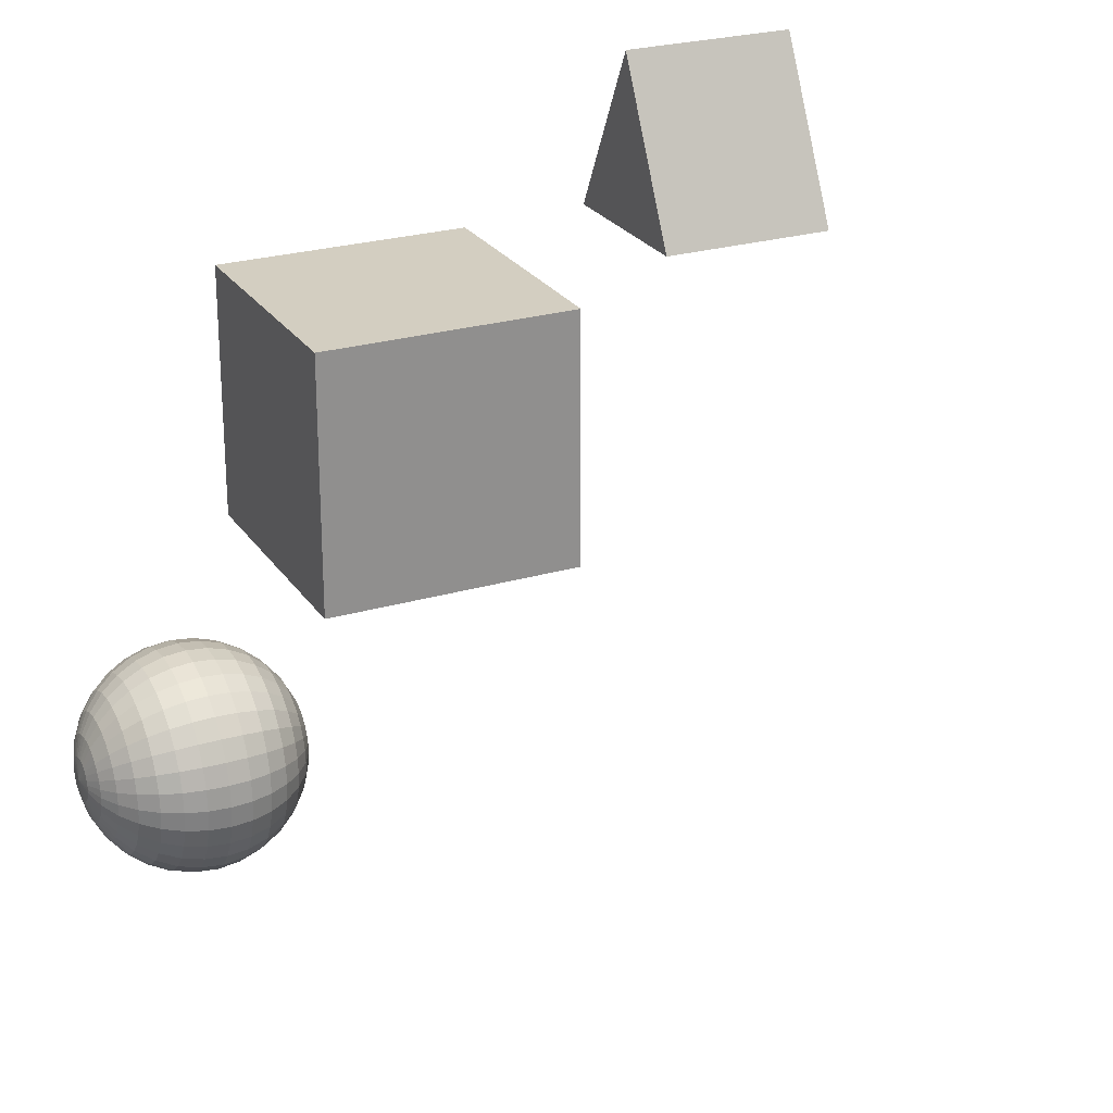
<metadata>
{"format":"obj","ext":"obj","renderer":"f3d","projection":"perspective","resolution":1024,"background":"white","views":[{"elev":24.9,"azim":-115.7,"up":"+Y"}]}
</metadata>
<code>
o Cube.002
v -1.175 -0.1816 -0.1816
v -1.175 -0.1816 0.1816
v -1.175 0.1816 -0.1816
v -1.175 0.1816 0.1816
v -0.8121 -0.1816 -0.1816
v -0.8121 -0.1816 0.1816
v -0.8121 0.1816 -0.1816
v -0.8121 0.1816 0.1816
v 0 -0.9661 0.2017
v 0 -0.9275 0.19
v 0 -0.8919 0.171
v 0 -0.8608 0.1454
v 0 -0.8352 0.1143
v 0 -0.8162 0.07871
v 0 -0.8045 0.04013
v 0 -0.8005 0
v 0 -0.8045 -0.04013
v 0 -0.8919 -0.171
v 0.007829 -0.9669 0.2017
v 0.01536 -0.929 0.19
v 0.02229 -0.8941 0.171
v 0.02838 -0.8636 0.1454
v 0.03336 -0.8385 0.1143
v 0.03707 -0.8198 0.07871
v 0.03936 -0.8083 0.04013
v 0.04013 -0.8045 0
v 0.03936 -0.8083 -0.04013
v 0.03707 -0.8198 -0.07871
v 0.03336 -0.8385 -0.1143
v 0.02838 -0.8636 -0.1454
v 0.02229 -0.8941 -0.171
v 0.01536 -0.929 -0.19
v 0.007829 -0.9669 -0.2017
v 0.01536 -0.9691 0.2017
v 0.03012 -0.9335 0.19
v 0.04373 -0.9006 0.171
v 0.05566 -0.8718 0.1454
v 0.06545 -0.8482 0.1143
v 0.07272 -0.8306 0.07871
v 0.0772 -0.8198 0.04013
v 0.07871 -0.8162 0
v 0.0772 -0.8198 -0.04013
v 0.07272 -0.8306 -0.07871
v 0.06545 -0.8482 -0.1143
v 0.05566 -0.8718 -0.1454
v 0.04373 -0.9006 -0.171
v 0.03012 -0.9335 -0.19
v 0.01536 -0.9691 -0.2017
v 0.02229 -0.9728 0.2017
v 0.04373 -0.9408 0.19
v 0.06349 -0.9112 0.171
v 0.08081 -0.8853 0.1454
v 0.09502 -0.864 0.1143
v 0.1056 -0.8482 0.07871
v 0.1121 -0.8385 0.04013
v 0.1143 -0.8352 0
v 0.1121 -0.8385 -0.04013
v 0.1056 -0.8482 -0.07871
v 0.09502 -0.864 -0.1143
v 0.08081 -0.8853 -0.1454
v 0.06349 -0.9112 -0.171
v 0.04373 -0.9408 -0.19
v 0.02229 -0.9728 -0.2017
v 0.02838 -0.9778 0.2017
v 0.05566 -0.9506 0.19
v 0.08081 -0.9254 0.171
v 0.1028 -0.9034 0.1454
v 0.1209 -0.8853 0.1143
v 0.1344 -0.8718 0.07871
v 0.1426 -0.8636 0.04013
v 0.1454 -0.8608 0
v 0.1426 -0.8636 -0.04013
v 0.1344 -0.8718 -0.07871
v 0.1209 -0.8853 -0.1143
v 0.1028 -0.9034 -0.1454
v 0.08081 -0.9254 -0.171
v 0.05566 -0.9506 -0.19
v 0.02838 -0.9778 -0.2017
v 0.03336 -0.9839 0.2017
v 0.06545 -0.9625 0.19
v 0.09502 -0.9427 0.171
v 0.1209 -0.9254 0.1454
v 0.1422 -0.9112 0.1143
v 0.158 -0.9006 0.07871
v 0.1677 -0.8941 0.04013
v 0.171 -0.8919 0
v 0.1677 -0.8941 -0.04013
v 0.158 -0.9006 -0.07871
v 0.1422 -0.9112 -0.1143
v 0.1209 -0.9254 -0.1454
v 0.09502 -0.9427 -0.171
v 0.06545 -0.9625 -0.19
v 0.03336 -0.9839 -0.2017
v 0.03707 -0.9909 0.2017
v 0.07272 -0.9761 0.19
v 0.1056 -0.9625 0.171
v 0.1344 -0.9506 0.1454
v 0.158 -0.9408 0.1143
v 0.1756 -0.9335 0.07871
v 0.1864 -0.929 0.04013
v 0.19 -0.9275 0
v 0.1864 -0.929 -0.04013
v 0.1756 -0.9335 -0.07871
v 0.158 -0.9408 -0.1143
v 0.1344 -0.9506 -0.1454
v 0.1056 -0.9625 -0.171
v 0.07272 -0.9761 -0.19
v 0.03707 -0.9909 -0.2017
v 0.03936 -0.9984 0.2017
v 0.0772 -0.9909 0.19
v 0.1121 -0.9839 0.171
v 0.1426 -0.9778 0.1454
v 0.1677 -0.9728 0.1143
v 0.1864 -0.9691 0.07871
v 0.1979 -0.9669 0.04013
v 0.2017 -0.9661 0
v 0.1979 -0.9669 -0.04013
v 0.1864 -0.9691 -0.07871
v 0.1677 -0.9728 -0.1143
v 0.1426 -0.9778 -0.1454
v 0.1121 -0.9839 -0.171
v 0.0772 -0.9909 -0.19
v 0.03936 -0.9984 -0.2017
v 0.04013 -1.006 0.2017
v 0.07871 -1.006 0.19
v 0.1143 -1.006 0.171
v 0.1454 -1.006 0.1454
v 0.171 -1.006 0.1143
v 0.19 -1.006 0.07871
v 0.2017 -1.006 0.04013
v 0.2057 -1.006 0
v 0.2017 -1.006 -0.04013
v 0.19 -1.006 -0.07871
v 0.171 -1.006 -0.1143
v 0.1454 -1.006 -0.1454
v 0.1143 -1.006 -0.171
v 0.07871 -1.006 -0.19
v 0.04013 -1.006 -0.2017
v 0.03936 -1.014 0.2017
v 0.0772 -1.022 0.19
v 0.1121 -1.029 0.171
v 0.1426 -1.035 0.1454
v 0.1677 -1.04 0.1143
v 0.1864 -1.043 0.07871
v 0.1979 -1.046 0.04013
v 0.2017 -1.046 0
v 0.1979 -1.046 -0.04013
v 0.1864 -1.043 -0.07871
v 0.1677 -1.04 -0.1143
v 0.1426 -1.035 -0.1454
v 0.1121 -1.029 -0.171
v 0.0772 -1.022 -0.19
v 0.03936 -1.014 -0.2017
v 0.03707 -1.022 0.2017
v 0.07272 -1.036 0.19
v 0.1056 -1.05 0.171
v 0.1344 -1.062 0.1454
v 0.158 -1.072 0.1143
v 0.1756 -1.079 0.07871
v 0.1864 -1.083 0.04013
v 0.19 -1.085 0
v 0.1864 -1.083 -0.04013
v 0.1756 -1.079 -0.07871
v 0.158 -1.072 -0.1143
v 0.1344 -1.062 -0.1454
v 0.1056 -1.05 -0.171
v 0.07272 -1.036 -0.19
v 0.03707 -1.022 -0.2017
v 0.03336 -1.029 0.2017
v 0.06545 -1.05 0.19
v 0.09502 -1.07 0.171
v 0.1209 -1.087 0.1454
v 0.1422 -1.101 0.1143
v 0.158 -1.112 0.07871
v 0.1677 -1.118 0.04013
v 0.171 -1.12 0
v 0.1677 -1.118 -0.04013
v 0.158 -1.112 -0.07871
v 0.1422 -1.101 -0.1143
v 0.1209 -1.087 -0.1454
v 0.09502 -1.07 -0.171
v 0.06545 -1.05 -0.19
v 0.03336 -1.029 -0.2017
v 0.02838 -1.035 0.2017
v 0.05566 -1.062 0.19
v 0.08081 -1.087 0.171
v 0.1028 -1.109 0.1454
v 0.1209 -1.127 0.1143
v 0.1344 -1.141 0.07871
v 0.1426 -1.149 0.04013
v 0.1454 -1.152 0
v 0.1426 -1.149 -0.04013
v 0.1344 -1.141 -0.07871
v 0.1209 -1.127 -0.1143
v 0.1028 -1.109 -0.1454
v 0.08081 -1.087 -0.171
v 0.05566 -1.062 -0.19
v 0.02838 -1.035 -0.2017
v 0.02229 -1.04 0.2017
v 0.04373 -1.072 0.19
v 0.06349 -1.101 0.171
v 0.08081 -1.127 0.1454
v 0.09502 -1.148 0.1143
v 0.1056 -1.164 0.07871
v 0.1121 -1.174 0.04013
v 0.1143 -1.177 0
v 0.1121 -1.174 -0.04013
v 0.1056 -1.164 -0.07871
v 0.09502 -1.148 -0.1143
v 0.08081 -1.127 -0.1454
v 0.06349 -1.101 -0.171
v 0.04373 -1.072 -0.19
v 0.02229 -1.04 -0.2017
v 0 -1.006 -0.2057
v 0.01536 -1.043 0.2017
v 0.03012 -1.079 0.19
v 0.04373 -1.112 0.171
v 0.05566 -1.141 0.1454
v 0.06545 -1.164 0.1143
v 0.07272 -1.182 0.07871
v 0.0772 -1.193 0.04013
v 0.07871 -1.196 0
v 0.0772 -1.193 -0.04013
v 0.07272 -1.182 -0.07871
v 0.06545 -1.164 -0.1143
v 0.05566 -1.141 -0.1454
v 0.04373 -1.112 -0.171
v 0.03012 -1.079 -0.19
v 0.01536 -1.043 -0.2017
v 0.007829 -1.046 0.2017
v 0.01536 -1.083 0.19
v 0.02229 -1.118 0.171
v 0.02838 -1.149 0.1454
v 0.03336 -1.174 0.1143
v 0.03707 -1.193 0.07871
v 0.03936 -1.204 0.04013
v 0.04013 -1.208 0
v 0.03936 -1.204 -0.04013
v 0.03707 -1.193 -0.07871
v 0.03336 -1.174 -0.1143
v 0.02838 -1.149 -0.1454
v 0.02229 -1.118 -0.171
v 0.01536 -1.083 -0.19
v 0.007829 -1.046 -0.2017
v 0 -1.046 0.2017
v 0 -1.085 0.19
v 0 -1.12 0.171
v 0 -1.152 0.1454
v 0 -1.177 0.1143
v 0 -1.196 0.07871
v 0 -1.208 0.04013
v 0 -1.212 0
v 0 -1.208 -0.04013
v 0 -1.196 -0.07871
v 0 -1.177 -0.1143
v 0 -1.152 -0.1454
v 0 -1.12 -0.171
v 0 -1.085 -0.19
v 0 -1.046 -0.2017
v -0.007829 -1.046 0.2017
v -0.01536 -1.083 0.19
v -0.02229 -1.118 0.171
v -0.02838 -1.149 0.1454
v -0.03336 -1.174 0.1143
v -0.03707 -1.193 0.07871
v -0.03936 -1.204 0.04013
v -0.04013 -1.208 0
v -0.03936 -1.204 -0.04013
v -0.03707 -1.193 -0.07871
v -0.03336 -1.174 -0.1143
v -0.02838 -1.149 -0.1454
v -0.02229 -1.118 -0.171
v -0.01536 -1.083 -0.19
v -0.007829 -1.046 -0.2017
v -0.01536 -1.043 0.2017
v -0.03012 -1.079 0.19
v -0.04373 -1.112 0.171
v -0.05566 -1.141 0.1454
v -0.06545 -1.164 0.1143
v -0.07272 -1.182 0.07871
v -0.0772 -1.193 0.04013
v -0.07871 -1.196 0
v -0.0772 -1.193 -0.04013
v -0.07272 -1.182 -0.07871
v -0.06545 -1.164 -0.1143
v -0.05566 -1.141 -0.1454
v -0.04373 -1.112 -0.171
v -0.03012 -1.079 -0.19
v -0.01536 -1.043 -0.2017
v -0.02229 -1.04 0.2017
v -0.04373 -1.072 0.19
v -0.06349 -1.101 0.171
v -0.08081 -1.127 0.1454
v -0.09502 -1.148 0.1143
v -0.1056 -1.164 0.07871
v -0.1121 -1.174 0.04013
v -0.1143 -1.177 0
v -0.1121 -1.174 -0.04013
v -0.1056 -1.164 -0.07871
v -0.09502 -1.148 -0.1143
v -0.08081 -1.127 -0.1454
v -0.06349 -1.101 -0.171
v -0.04373 -1.072 -0.19
v -0.02229 -1.04 -0.2017
v 0 -1.006 0.2057
v -0.02838 -1.035 0.2017
v -0.05566 -1.062 0.19
v -0.08081 -1.087 0.171
v -0.1028 -1.109 0.1454
v -0.1209 -1.127 0.1143
v -0.1344 -1.141 0.07871
v -0.1426 -1.149 0.04013
v -0.1454 -1.152 0
v -0.1426 -1.149 -0.04013
v -0.1344 -1.141 -0.07871
v -0.1209 -1.127 -0.1143
v -0.1028 -1.109 -0.1454
v -0.08081 -1.087 -0.171
v -0.05566 -1.062 -0.19
v -0.02838 -1.035 -0.2017
v -0.03336 -1.029 0.2017
v -0.06545 -1.05 0.19
v -0.09502 -1.07 0.171
v -0.1209 -1.087 0.1454
v -0.1422 -1.101 0.1143
v -0.158 -1.112 0.07871
v -0.1677 -1.118 0.04013
v -0.171 -1.12 0
v -0.1677 -1.118 -0.04013
v -0.158 -1.112 -0.07871
v -0.1422 -1.101 -0.1143
v -0.1209 -1.087 -0.1454
v -0.09502 -1.07 -0.171
v -0.06545 -1.05 -0.19
v -0.03336 -1.029 -0.2017
v -0.03707 -1.022 0.2017
v -0.07272 -1.036 0.19
v -0.1056 -1.05 0.171
v -0.1344 -1.062 0.1454
v -0.158 -1.072 0.1143
v -0.1756 -1.079 0.07871
v -0.1864 -1.083 0.04013
v -0.19 -1.085 0
v -0.1864 -1.083 -0.04013
v -0.1756 -1.079 -0.07871
v -0.158 -1.072 -0.1143
v -0.1344 -1.062 -0.1454
v -0.1056 -1.05 -0.171
v -0.07272 -1.036 -0.19
v -0.03707 -1.022 -0.2017
v -0.03936 -1.014 0.2017
v -0.0772 -1.022 0.19
v -0.1121 -1.029 0.171
v -0.1426 -1.035 0.1454
v -0.1677 -1.04 0.1143
v -0.1864 -1.043 0.07871
v -0.1979 -1.046 0.04013
v -0.2017 -1.046 0
v -0.1979 -1.046 -0.04013
v -0.1864 -1.043 -0.07871
v -0.1677 -1.04 -0.1143
v -0.1426 -1.035 -0.1454
v -0.1121 -1.029 -0.171
v -0.0772 -1.022 -0.19
v -0.03936 -1.014 -0.2017
v -0.04013 -1.006 0.2017
v -0.07871 -1.006 0.19
v -0.1143 -1.006 0.171
v -0.1454 -1.006 0.1454
v -0.171 -1.006 0.1143
v -0.19 -1.006 0.07871
v -0.2017 -1.006 0.04013
v -0.2057 -1.006 0
v -0.2017 -1.006 -0.04013
v -0.19 -1.006 -0.07871
v -0.171 -1.006 -0.1143
v -0.1454 -1.006 -0.1454
v -0.1143 -1.006 -0.171
v -0.07871 -1.006 -0.19
v -0.04013 -1.006 -0.2017
v -0.03936 -0.9984 0.2017
v -0.0772 -0.9909 0.19
v -0.1121 -0.9839 0.171
v -0.1426 -0.9778 0.1454
v -0.1677 -0.9728 0.1143
v -0.1864 -0.9691 0.07871
v -0.1979 -0.9669 0.04013
v -0.2017 -0.9661 0
v -0.1979 -0.9669 -0.04013
v -0.1864 -0.9691 -0.07871
v -0.1677 -0.9728 -0.1143
v -0.1426 -0.9778 -0.1454
v -0.1121 -0.9839 -0.171
v -0.0772 -0.9909 -0.19
v -0.03936 -0.9984 -0.2017
v -0.03707 -0.9909 0.2017
v -0.07272 -0.9761 0.19
v -0.1056 -0.9625 0.171
v -0.1344 -0.9506 0.1454
v -0.158 -0.9408 0.1143
v -0.1756 -0.9335 0.07871
v -0.1864 -0.929 0.04013
v -0.19 -0.9275 0
v -0.1864 -0.929 -0.04013
v -0.1756 -0.9335 -0.07871
v -0.158 -0.9408 -0.1143
v -0.1344 -0.9506 -0.1454
v -0.1056 -0.9625 -0.171
v -0.07272 -0.9761 -0.19
v -0.03707 -0.9909 -0.2017
v -0.03336 -0.9839 0.2017
v -0.06545 -0.9625 0.19
v -0.09502 -0.9427 0.171
v -0.1209 -0.9254 0.1454
v -0.1422 -0.9112 0.1143
v -0.158 -0.9006 0.07871
v -0.1677 -0.8941 0.04013
v -0.171 -0.8919 0
v -0.1677 -0.8941 -0.04013
v -0.158 -0.9006 -0.07871
v -0.1422 -0.9112 -0.1143
v -0.1209 -0.9254 -0.1454
v -0.09502 -0.9427 -0.171
v -0.06545 -0.9625 -0.19
v -0.03336 -0.9839 -0.2017
v -0.02838 -0.9778 0.2017
v -0.05566 -0.9506 0.19
v -0.08081 -0.9254 0.171
v -0.1028 -0.9034 0.1454
v -0.1209 -0.8853 0.1143
v -0.1344 -0.8718 0.07871
v -0.1426 -0.8636 0.04013
v -0.1454 -0.8608 0
v -0.1426 -0.8636 -0.04013
v -0.1344 -0.8718 -0.07871
v -0.1209 -0.8853 -0.1143
v -0.1028 -0.9034 -0.1454
v -0.08081 -0.9254 -0.171
v -0.05566 -0.9506 -0.19
v -0.02838 -0.9778 -0.2017
v -0.02229 -0.9728 0.2017
v -0.04373 -0.9408 0.19
v -0.06349 -0.9112 0.171
v -0.08081 -0.8853 0.1454
v -0.09502 -0.864 0.1143
v -0.1056 -0.8482 0.07871
v -0.1121 -0.8385 0.04013
v -0.1143 -0.8352 0
v -0.1121 -0.8385 -0.04013
v -0.1056 -0.8482 -0.07871
v -0.09502 -0.864 -0.1143
v -0.08081 -0.8853 -0.1454
v -0.06349 -0.9112 -0.171
v -0.04373 -0.9408 -0.19
v -0.02229 -0.9728 -0.2017
v -0.01536 -0.9691 0.2017
v -0.03012 -0.9335 0.19
v -0.04373 -0.9006 0.171
v -0.05566 -0.8718 0.1454
v -0.06545 -0.8482 0.1143
v -0.07272 -0.8306 0.07871
v -0.0772 -0.8198 0.04013
v -0.07871 -0.8162 0
v -0.0772 -0.8198 -0.04013
v -0.07272 -0.8306 -0.07871
v -0.06545 -0.8482 -0.1143
v -0.05566 -0.8718 -0.1454
v -0.04373 -0.9006 -0.171
v -0.03012 -0.9335 -0.19
v -0.01536 -0.9691 -0.2017
v -0.007829 -0.9669 0.2017
v -0.01536 -0.929 0.19
v -0.02229 -0.8941 0.171
v -0.02838 -0.8636 0.1454
v -0.03336 -0.8385 0.1143
v -0.03707 -0.8198 0.07871
v -0.03936 -0.8083 0.04013
v -0.04013 -0.8045 0
v -0.03936 -0.8083 -0.04013
v -0.03707 -0.8198 -0.07871
v -0.03336 -0.8385 -0.1143
v -0.02838 -0.8636 -0.1454
v -0.02229 -0.8941 -0.171
v -0.01536 -0.929 -0.19
v -0.007829 -0.9669 -0.2017
v 0 0.1603 1.164
v 0.1603 -0.1603 1.164
v 0.1603 -0.1603 0.8436
v 0 0.1603 0.8436
v 0 -0.8162 -0.07871
v 0 -0.8352 -0.1143
v 0 -0.8608 -0.1454
v -0.1603 -0.1603 1.164
v 0 -0.9275 -0.19
v 0 -0.9661 -0.2017
v -0.1603 -0.1603 0.8436
f 1 2 4 3
f 3 4 8 7
f 7 8 6 5
f 5 6 2 1
f 3 7 5 1
f 8 4 2 6
f 14 13 23 24
f 494 18 31 32
f 15 14 24 25
f 495 494 32 33
f 16 15 25 26
f 9 305 19
f 214 495 33
f 17 16 26 27
f 10 9 19 20
f 490 17 27 28
f 11 10 20 21
f 491 490 28 29
f 12 11 21 22
f 492 491 29 30
f 13 12 22 23
f 18 492 30 31
f 23 22 37 38
f 31 30 45 46
f 24 23 38 39
f 32 31 46 47
f 25 24 39 40
f 33 32 47 48
f 26 25 40 41
f 19 305 34
f 214 33 48
f 27 26 41 42
f 20 19 34 35
f 28 27 42 43
f 21 20 35 36
f 29 28 43 44
f 22 21 36 37
f 30 29 44 45
f 42 41 56 57
f 35 34 49 50
f 43 42 57 58
f 36 35 50 51
f 44 43 58 59
f 37 36 51 52
f 45 44 59 60
f 38 37 52 53
f 46 45 60 61
f 39 38 53 54
f 47 46 61 62
f 40 39 54 55
f 48 47 62 63
f 41 40 55 56
f 34 305 49
f 214 48 63
f 61 60 75 76
f 54 53 68 69
f 62 61 76 77
f 55 54 69 70
f 63 62 77 78
f 56 55 70 71
f 49 305 64
f 214 63 78
f 57 56 71 72
f 50 49 64 65
f 58 57 72 73
f 51 50 65 66
f 59 58 73 74
f 52 51 66 67
f 60 59 74 75
f 53 52 67 68
f 65 64 79 80
f 73 72 87 88
f 66 65 80 81
f 74 73 88 89
f 67 66 81 82
f 75 74 89 90
f 68 67 82 83
f 76 75 90 91
f 69 68 83 84
f 77 76 91 92
f 70 69 84 85
f 78 77 92 93
f 71 70 85 86
f 64 305 79
f 214 78 93
f 72 71 86 87
f 84 83 98 99
f 92 91 106 107
f 85 84 99 100
f 93 92 107 108
f 86 85 100 101
f 79 305 94
f 214 93 108
f 87 86 101 102
f 80 79 94 95
f 88 87 102 103
f 81 80 95 96
f 89 88 103 104
f 82 81 96 97
f 90 89 104 105
f 83 82 97 98
f 91 90 105 106
f 103 102 117 118
f 96 95 110 111
f 104 103 118 119
f 97 96 111 112
f 105 104 119 120
f 98 97 112 113
f 106 105 120 121
f 99 98 113 114
f 107 106 121 122
f 100 99 114 115
f 108 107 122 123
f 101 100 115 116
f 94 305 109
f 214 108 123
f 102 101 116 117
f 95 94 109 110
f 122 121 136 137
f 115 114 129 130
f 123 122 137 138
f 116 115 130 131
f 109 305 124
f 214 123 138
f 117 116 131 132
f 110 109 124 125
f 118 117 132 133
f 111 110 125 126
f 119 118 133 134
f 112 111 126 127
f 120 119 134 135
f 113 112 127 128
f 121 120 135 136
f 114 113 128 129
f 134 133 148 149
f 127 126 141 142
f 135 134 149 150
f 128 127 142 143
f 136 135 150 151
f 129 128 143 144
f 137 136 151 152
f 130 129 144 145
f 138 137 152 153
f 131 130 145 146
f 124 305 139
f 214 138 153
f 132 131 146 147
f 125 124 139 140
f 133 132 147 148
f 126 125 140 141
f 153 152 167 168
f 146 145 160 161
f 139 305 154
f 214 153 168
f 147 146 161 162
f 140 139 154 155
f 148 147 162 163
f 141 140 155 156
f 149 148 163 164
f 142 141 156 157
f 150 149 164 165
f 143 142 157 158
f 151 150 165 166
f 144 143 158 159
f 152 151 166 167
f 145 144 159 160
f 157 156 171 172
f 165 164 179 180
f 158 157 172 173
f 166 165 180 181
f 159 158 173 174
f 167 166 181 182
f 160 159 174 175
f 168 167 182 183
f 161 160 175 176
f 154 305 169
f 214 168 183
f 162 161 176 177
f 155 154 169 170
f 163 162 177 178
f 156 155 170 171
f 164 163 178 179
f 176 175 190 191
f 169 305 184
f 214 183 198
f 177 176 191 192
f 170 169 184 185
f 178 177 192 193
f 171 170 185 186
f 179 178 193 194
f 172 171 186 187
f 180 179 194 195
f 173 172 187 188
f 181 180 195 196
f 174 173 188 189
f 182 181 196 197
f 175 174 189 190
f 183 182 197 198
f 195 194 209 210
f 188 187 202 203
f 196 195 210 211
f 189 188 203 204
f 197 196 211 212
f 190 189 204 205
f 198 197 212 213
f 191 190 205 206
f 184 305 199
f 214 198 213
f 192 191 206 207
f 185 184 199 200
f 193 192 207 208
f 186 185 200 201
f 194 193 208 209
f 187 186 201 202
f 199 305 215
f 214 213 229
f 207 206 222 223
f 200 199 215 216
f 208 207 223 224
f 201 200 216 217
f 209 208 224 225
f 202 201 217 218
f 210 209 225 226
f 203 202 218 219
f 211 210 226 227
f 204 203 219 220
f 212 211 227 228
f 205 204 220 221
f 213 212 228 229
f 206 205 221 222
f 219 218 233 234
f 227 226 241 242
f 220 219 234 235
f 228 227 242 243
f 221 220 235 236
f 229 228 243 244
f 222 221 236 237
f 215 305 230
f 214 229 244
f 223 222 237 238
f 216 215 230 231
f 224 223 238 239
f 217 216 231 232
f 225 224 239 240
f 218 217 232 233
f 226 225 240 241
f 238 237 252 253
f 231 230 245 246
f 239 238 253 254
f 232 231 246 247
f 240 239 254 255
f 233 232 247 248
f 241 240 255 256
f 234 233 248 249
f 242 241 256 257
f 235 234 249 250
f 243 242 257 258
f 236 235 250 251
f 244 243 258 259
f 237 236 251 252
f 230 305 245
f 214 244 259
f 257 256 271 272
f 250 249 264 265
f 258 257 272 273
f 251 250 265 266
f 259 258 273 274
f 252 251 266 267
f 245 305 260
f 214 259 274
f 253 252 267 268
f 246 245 260 261
f 254 253 268 269
f 247 246 261 262
f 255 254 269 270
f 248 247 262 263
f 256 255 270 271
f 249 248 263 264
f 269 268 283 284
f 262 261 276 277
f 270 269 284 285
f 263 262 277 278
f 271 270 285 286
f 264 263 278 279
f 272 271 286 287
f 265 264 279 280
f 273 272 287 288
f 266 265 280 281
f 274 273 288 289
f 267 266 281 282
f 260 305 275
f 214 274 289
f 268 267 282 283
f 261 260 275 276
f 288 287 302 303
f 281 280 295 296
f 289 288 303 304
f 282 281 296 297
f 275 305 290
f 214 289 304
f 283 282 297 298
f 276 275 290 291
f 284 283 298 299
f 277 276 291 292
f 285 284 299 300
f 278 277 292 293
f 286 285 300 301
f 279 278 293 294
f 287 286 301 302
f 280 279 294 295
f 292 291 307 308
f 300 299 315 316
f 293 292 308 309
f 301 300 316 317
f 294 293 309 310
f 302 301 317 318
f 295 294 310 311
f 303 302 318 319
f 296 295 311 312
f 304 303 319 320
f 297 296 312 313
f 290 305 306
f 214 304 320
f 298 297 313 314
f 291 290 306 307
f 299 298 314 315
f 312 311 326 327
f 320 319 334 335
f 313 312 327 328
f 306 305 321
f 214 320 335
f 314 313 328 329
f 307 306 321 322
f 315 314 329 330
f 308 307 322 323
f 316 315 330 331
f 309 308 323 324
f 317 316 331 332
f 310 309 324 325
f 318 317 332 333
f 311 310 325 326
f 319 318 333 334
f 331 330 345 346
f 324 323 338 339
f 332 331 346 347
f 325 324 339 340
f 333 332 347 348
f 326 325 340 341
f 334 333 348 349
f 327 326 341 342
f 335 334 349 350
f 328 327 342 343
f 321 305 336
f 214 335 350
f 329 328 343 344
f 322 321 336 337
f 330 329 344 345
f 323 322 337 338
f 350 349 364 365
f 343 342 357 358
f 336 305 351
f 214 350 365
f 344 343 358 359
f 337 336 351 352
f 345 344 359 360
f 338 337 352 353
f 346 345 360 361
f 339 338 353 354
f 347 346 361 362
f 340 339 354 355
f 348 347 362 363
f 341 340 355 356
f 349 348 363 364
f 342 341 356 357
f 354 353 368 369
f 362 361 376 377
f 355 354 369 370
f 363 362 377 378
f 356 355 370 371
f 364 363 378 379
f 357 356 371 372
f 365 364 379 380
f 358 357 372 373
f 351 305 366
f 214 365 380
f 359 358 373 374
f 352 351 366 367
f 360 359 374 375
f 353 352 367 368
f 361 360 375 376
f 373 372 387 388
f 366 305 381
f 214 380 395
f 374 373 388 389
f 367 366 381 382
f 375 374 389 390
f 368 367 382 383
f 376 375 390 391
f 369 368 383 384
f 377 376 391 392
f 370 369 384 385
f 378 377 392 393
f 371 370 385 386
f 379 378 393 394
f 372 371 386 387
f 380 379 394 395
f 392 391 406 407
f 385 384 399 400
f 393 392 407 408
f 386 385 400 401
f 394 393 408 409
f 387 386 401 402
f 395 394 409 410
f 388 387 402 403
f 381 305 396
f 214 395 410
f 389 388 403 404
f 382 381 396 397
f 390 389 404 405
f 383 382 397 398
f 391 390 405 406
f 384 383 398 399
f 214 410 425
f 404 403 418 419
f 397 396 411 412
f 405 404 419 420
f 398 397 412 413
f 406 405 420 421
f 399 398 413 414
f 407 406 421 422
f 400 399 414 415
f 408 407 422 423
f 401 400 415 416
f 409 408 423 424
f 402 401 416 417
f 410 409 424 425
f 403 402 417 418
f 396 305 411
f 423 422 437 438
f 416 415 430 431
f 424 423 438 439
f 417 416 431 432
f 425 424 439 440
f 418 417 432 433
f 411 305 426
f 214 425 440
f 419 418 433 434
f 412 411 426 427
f 420 419 434 435
f 413 412 427 428
f 421 420 435 436
f 414 413 428 429
f 422 421 436 437
f 415 414 429 430
f 427 426 441 442
f 435 434 449 450
f 428 427 442 443
f 436 435 450 451
f 429 428 443 444
f 437 436 451 452
f 430 429 444 445
f 438 437 452 453
f 431 430 445 446
f 439 438 453 454
f 432 431 446 447
f 440 439 454 455
f 433 432 447 448
f 426 305 441
f 214 440 455
f 434 433 448 449
f 446 445 460 461
f 454 453 468 469
f 447 446 461 462
f 455 454 469 470
f 448 447 462 463
f 441 305 456
f 214 455 470
f 449 448 463 464
f 442 441 456 457
f 450 449 464 465
f 443 442 457 458
f 451 450 465 466
f 444 443 458 459
f 452 451 466 467
f 445 444 459 460
f 453 452 467 468
f 465 464 479 480
f 458 457 472 473
f 466 465 480 481
f 459 458 473 474
f 467 466 481 482
f 460 459 474 475
f 468 467 482 483
f 461 460 475 476
f 469 468 483 484
f 462 461 476 477
f 470 469 484 485
f 463 462 477 478
f 456 305 471
f 214 470 485
f 464 463 478 479
f 457 456 471 472
f 484 483 18 494
f 477 476 14 15
f 485 484 494 495
f 478 477 15 16
f 471 305 9
f 214 485 495
f 479 478 16 17
f 472 471 9 10
f 480 479 17 490
f 473 472 10 11
f 481 480 490 491
f 474 473 11 12
f 482 481 491 492
f 475 474 12 13
f 483 482 492 18
f 476 475 13 14
f 496 493 486 489
f 489 486 487 488
f 488 487 493 496
f 489 488 496
f 486 493 487

</code>
